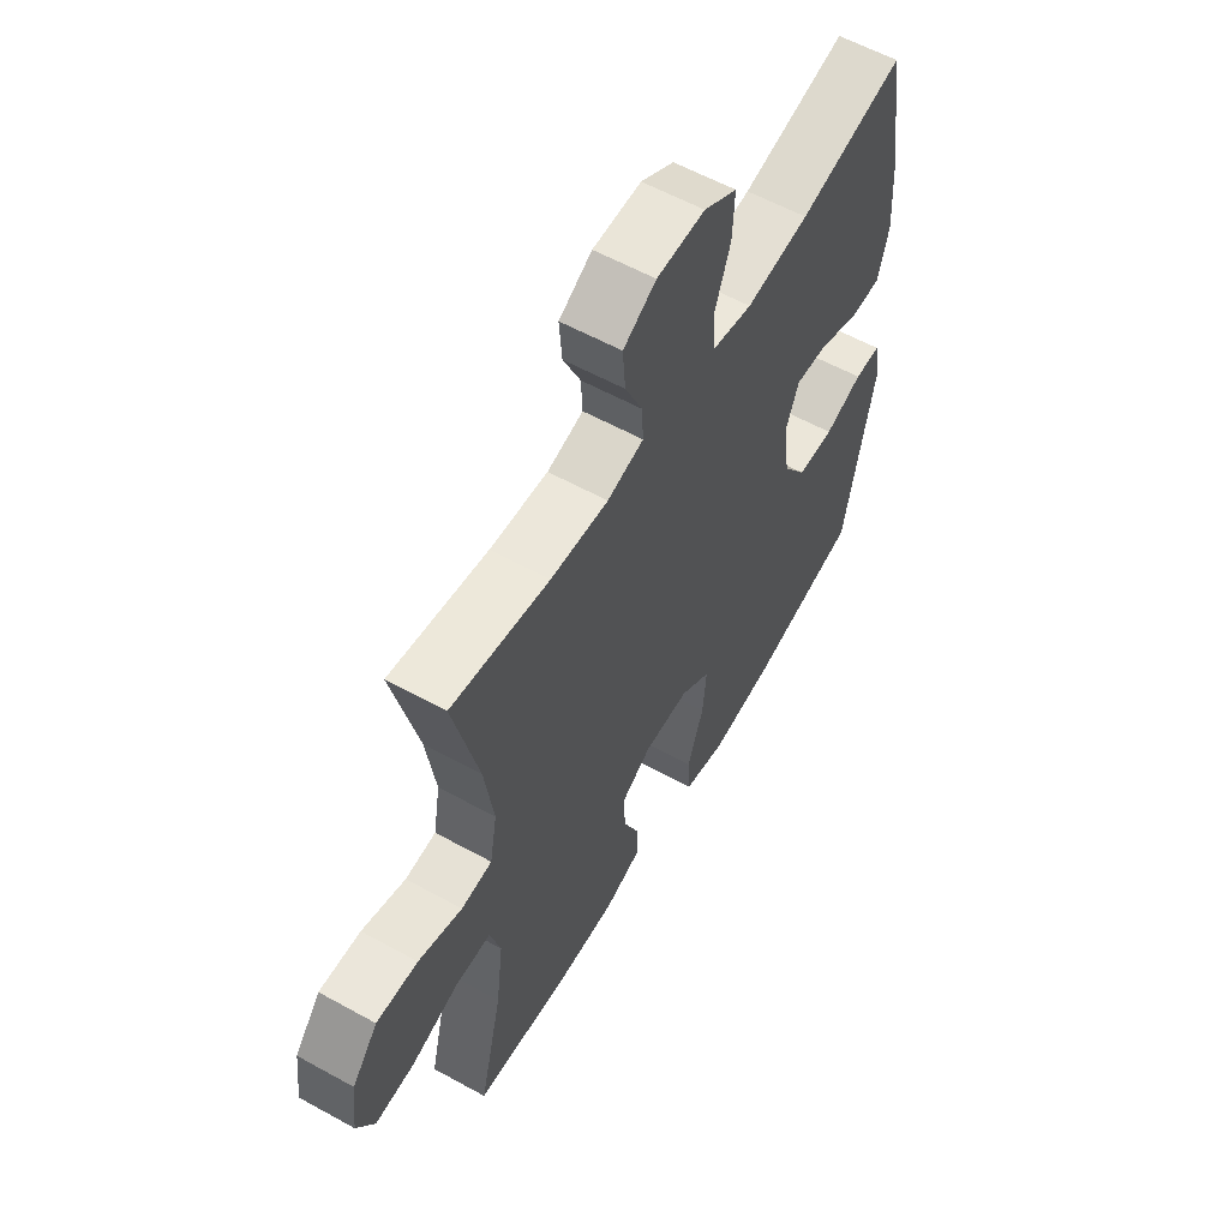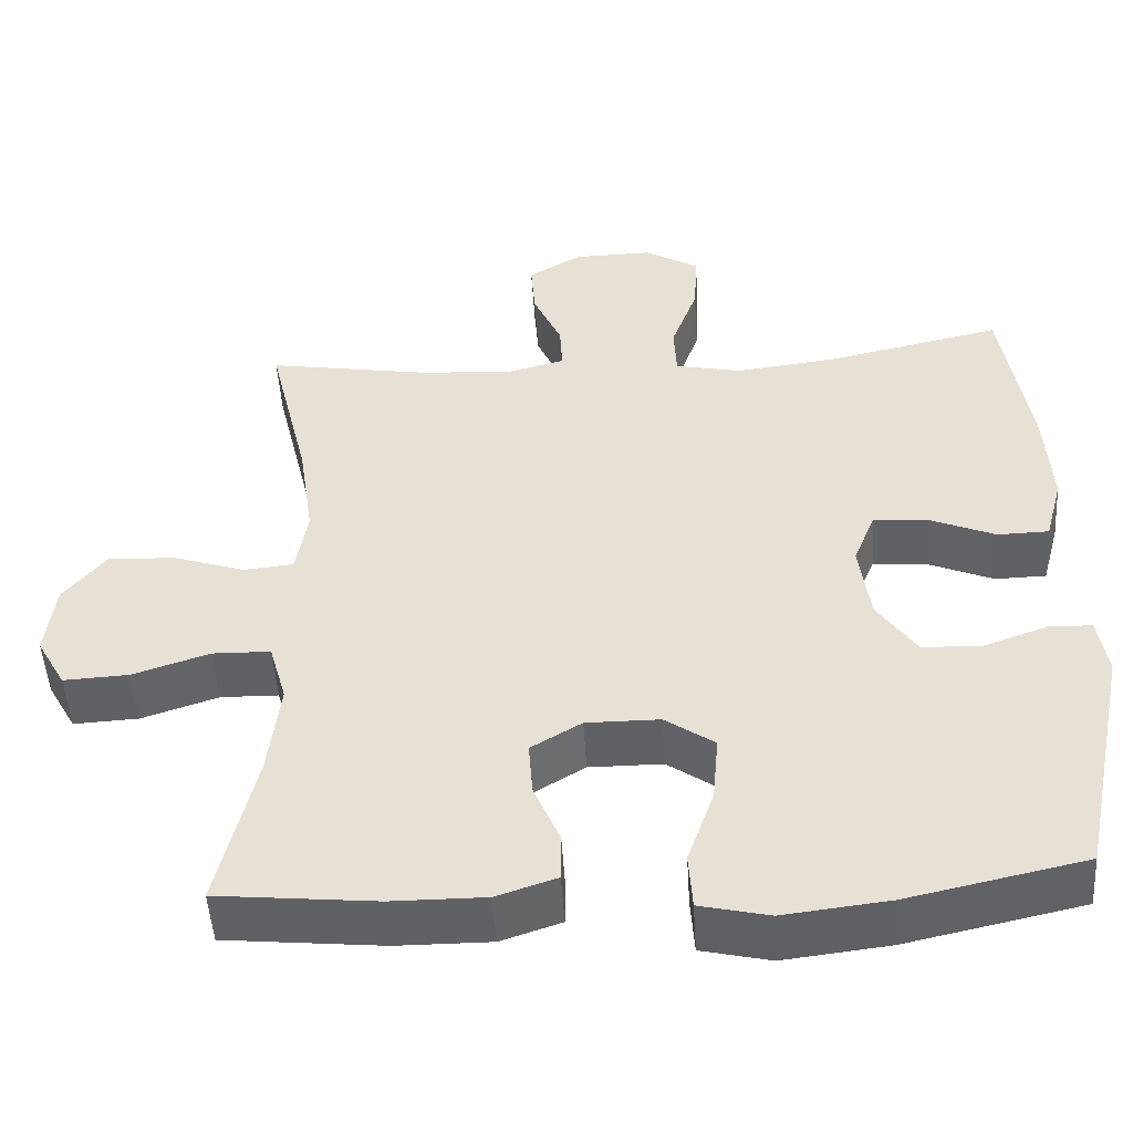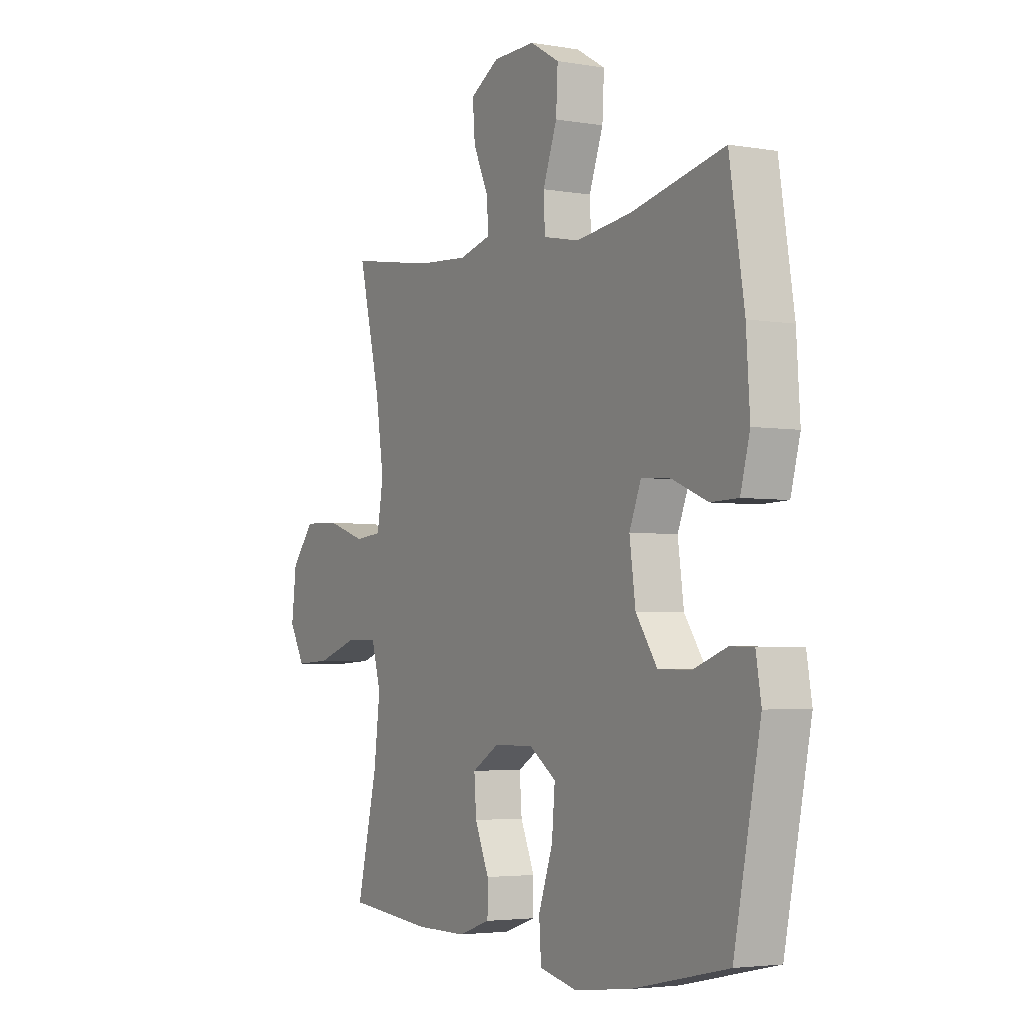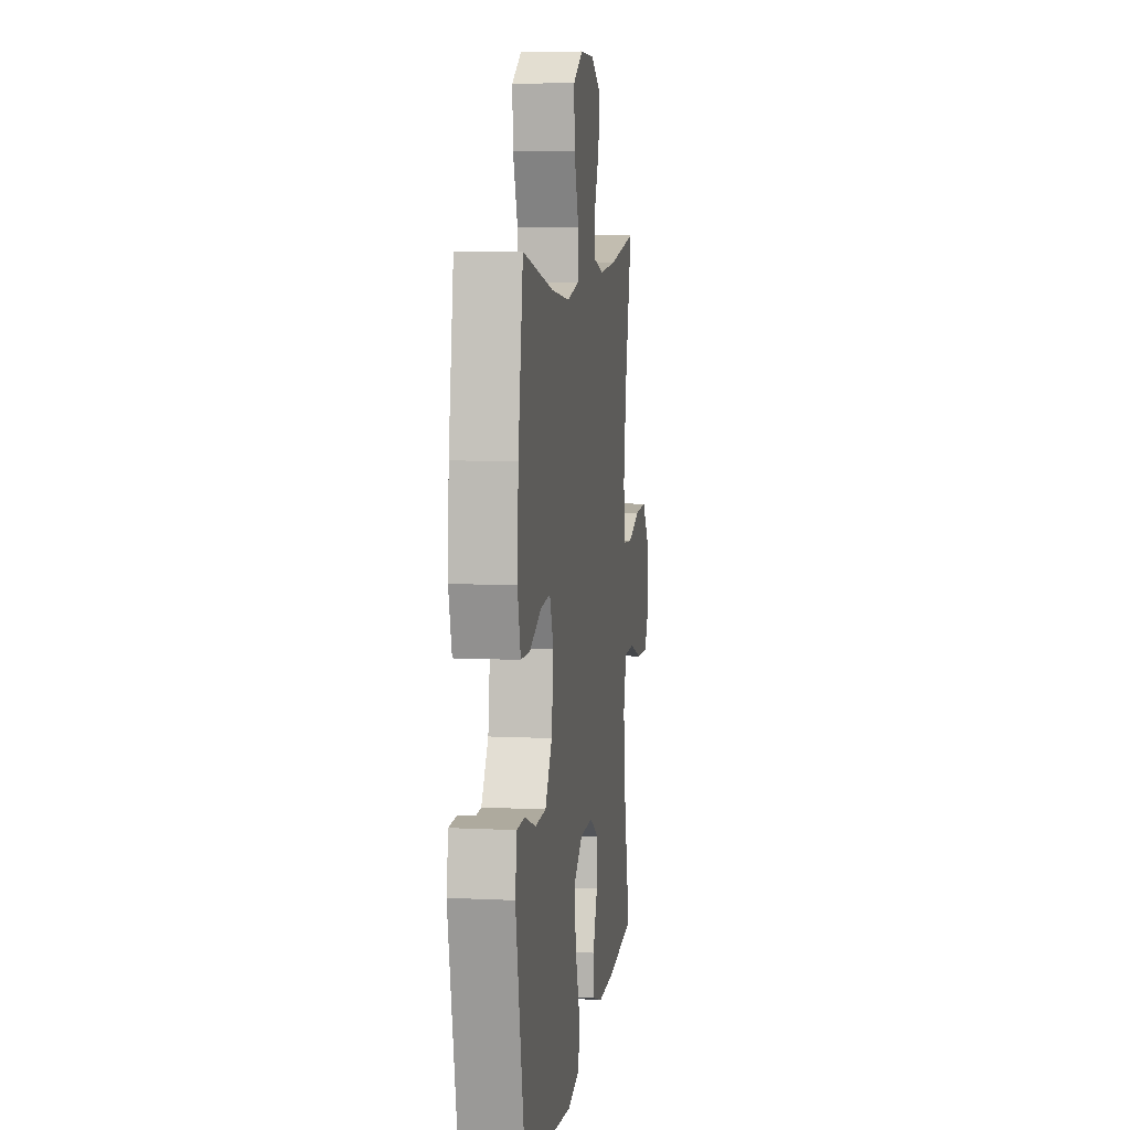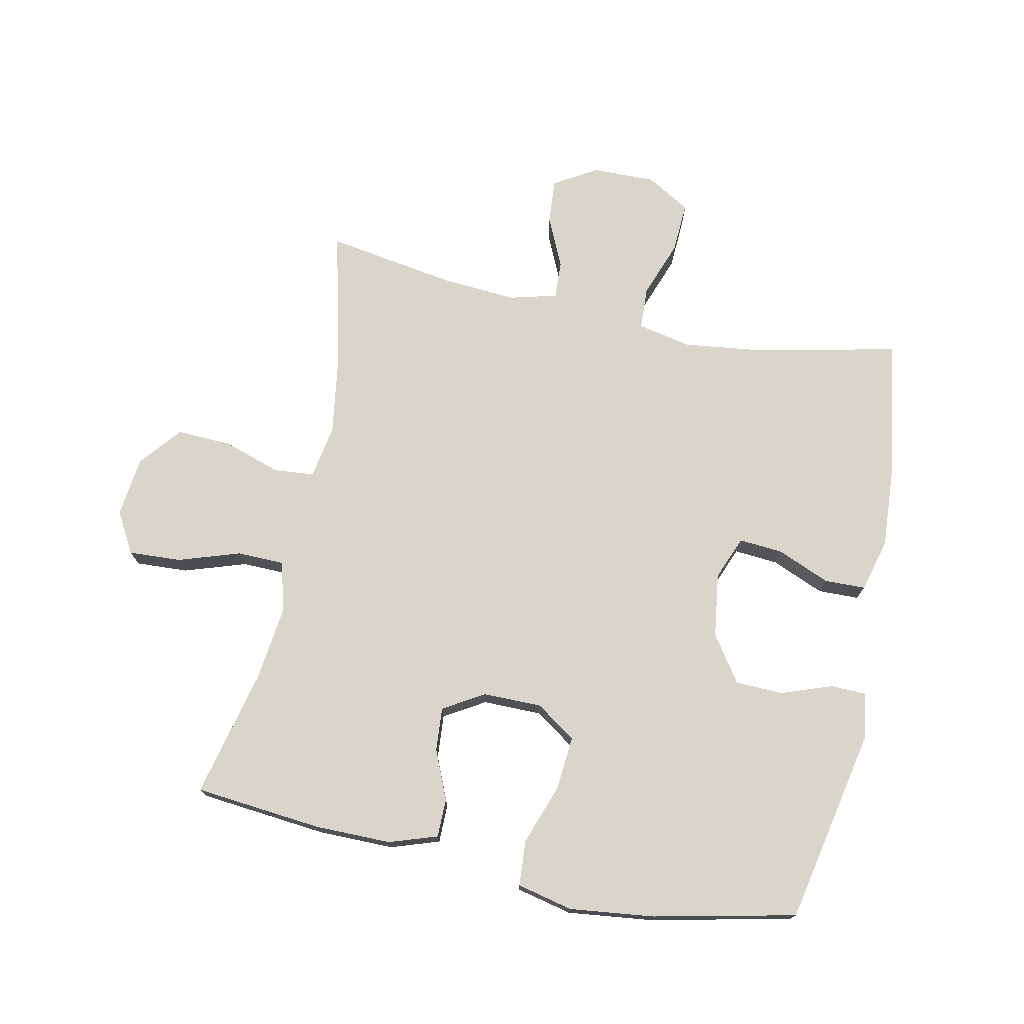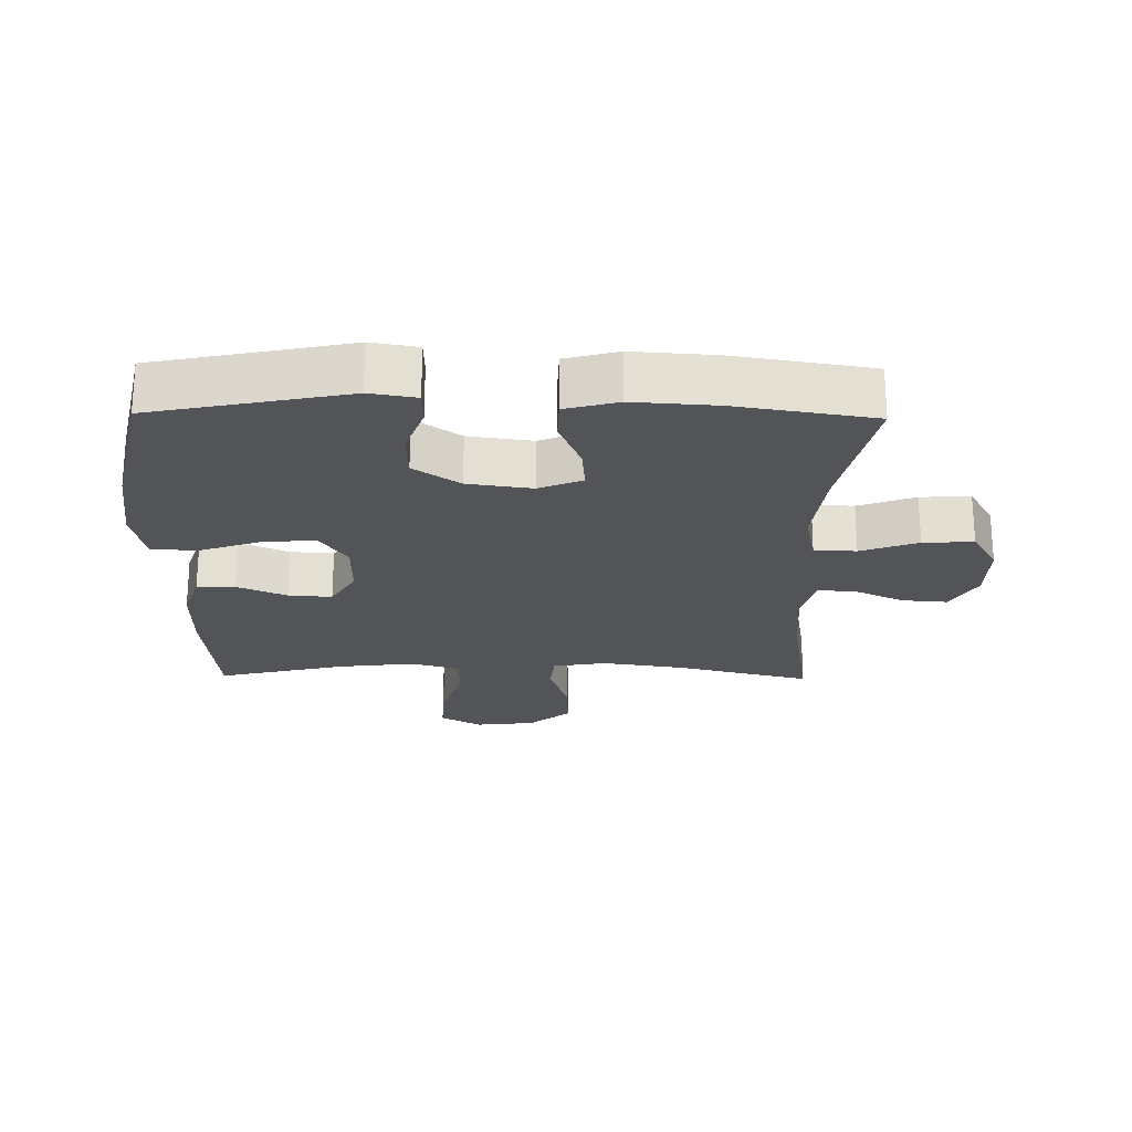
<metadata>
{"format":"obj","ext":"obj","renderer":"f3d","projection":"perspective","resolution":1024,"background":"white","views":[{"elev":58.4,"azim":119.7,"up":"+Z"},{"elev":-49.2,"azim":-176.5,"up":"+Z"},{"elev":-3.7,"azim":-120.0,"up":"+Z"},{"elev":7.8,"azim":-82.1,"up":"+Z"},{"elev":74.4,"azim":-168.2,"up":"+Y"},{"elev":-23.0,"azim":-90.9,"up":"+Y"}]}
</metadata>
<code>
o path5028
v 0.4336 0.0375 -0.3147
v 0.4186 0.0375 -0.1927
v 0.4408 0.0375 -0.1143
v 0.5155 0.0375 -0.113
v 0.6142 0.0375 -0.1455
v 0.6979 0.0375 -0.1498
v 0.7349 0.0375 -0.08419
v 0.7233 0.0375 0.01164
v 0.669 0.0375 0.07767
v 0.582 0.0375 0.07437
v 0.49 0.0375 0.0442
v 0.4253 0.0375 0.05014
v 0.4104 0.0375 0.1356
v 0.4297 0.0375 0.2656
v 0.4822 0.0375 0.4824
v 0.2771 0.0375 0.4489
v 0.1558 0.0375 0.4402
v 0.07984 0.0375 0.46
v 0.08271 0.0375 0.5198
v 0.1193 0.0375 0.5997
v 0.1249 0.0375 0.6719
v 0.05606 0.0375 0.7126
v -0.04491 0.0375 0.7143
v -0.1143 0.0375 0.6734
v -0.11 0.0375 0.5931
v -0.07644 0.0375 0.5018
v -0.07972 0.0375 0.4348
v -0.1655 0.0375 0.4169
v -0.2978 0.0375 0.4335
v -0.5195 0.0375 0.4824
v -0.5546 0.0375 0.2618
v -0.5632 0.0375 0.1304
v -0.5406 0.0375 0.04598
v -0.475 0.0375 0.0444
v -0.3906 0.0375 0.07964
v -0.321 0.0375 0.08518
v -0.2929 0.0375 0.01603
v -0.3071 0.0375 -0.08659
v -0.3574 0.0375 -0.16
v -0.4345 0.0375 -0.1619
v -0.5146 0.0375 -0.1331
v -0.5704 0.0375 -0.1345
v -0.5829 0.0375 -0.2088
v -0.5195 0.0375 -0.5195
v -0.2925 0.0375 -0.569
v -0.1567 0.0375 -0.585
v -0.06784 0.0375 -0.5647
v -0.06292 0.0375 -0.4927
v -0.09691 0.0375 -0.3955
v -0.1044 0.0375 -0.3099
v -0.04094 0.0375 -0.266
v 0.05363 0.0375 -0.2658
v 0.1185 0.0375 -0.3047
v 0.1133 0.0375 -0.3744
v 0.07984 0.0375 -0.4527
v 0.08018 0.0375 -0.514
v 0.1575 0.0375 -0.5398
v 0.2786 0.0375 -0.5395
v 0.4822 0.0375 -0.5195
v 0.4336 -0.0375 -0.3147
v 0.4186 -0.0375 -0.1927
v 0.4408 -0.0375 -0.1143
v 0.5155 -0.0375 -0.113
v 0.6142 -0.0375 -0.1455
v 0.6979 -0.0375 -0.1498
v 0.7349 -0.0375 -0.08419
v 0.7233 -0.0375 0.01164
v 0.669 -0.0375 0.07767
v 0.582 -0.0375 0.07437
v 0.49 -0.0375 0.0442
v 0.4253 -0.0375 0.05014
v 0.4104 -0.0375 0.1356
v 0.4297 -0.0375 0.2656
v 0.4822 -0.0375 0.4824
v 0.2771 -0.0375 0.4489
v 0.1558 -0.0375 0.4402
v 0.07984 -0.0375 0.46
v 0.08271 -0.0375 0.5198
v 0.1193 -0.0375 0.5997
v 0.1249 -0.0375 0.6719
v 0.05606 -0.0375 0.7126
v -0.04491 -0.0375 0.7143
v -0.1143 -0.0375 0.6734
v -0.11 -0.0375 0.5931
v -0.07644 -0.0375 0.5018
v -0.07972 -0.0375 0.4348
v -0.1655 -0.0375 0.4169
v -0.2978 -0.0375 0.4335
v -0.5195 -0.0375 0.4824
v -0.5546 -0.0375 0.2618
v -0.5632 -0.0375 0.1304
v -0.5406 -0.0375 0.04598
v -0.475 -0.0375 0.0444
v -0.3906 -0.0375 0.07964
v -0.321 -0.0375 0.08518
v -0.2929 -0.0375 0.01603
v -0.3071 -0.0375 -0.08659
v -0.3574 -0.0375 -0.16
v -0.4345 -0.0375 -0.1619
v -0.5146 -0.0375 -0.1331
v -0.5704 -0.0375 -0.1345
v -0.5829 -0.0375 -0.2088
v -0.5195 -0.0375 -0.5195
v -0.2925 -0.0375 -0.569
v -0.1567 -0.0375 -0.585
v -0.06784 -0.0375 -0.5647
v -0.06292 -0.0375 -0.4927
v -0.09691 -0.0375 -0.3955
v -0.1044 -0.0375 -0.3099
v -0.04094 -0.0375 -0.266
v 0.05363 -0.0375 -0.2658
v 0.1185 -0.0375 -0.3047
v 0.1133 -0.0375 -0.3744
v 0.07984 -0.0375 -0.4527
v 0.08018 -0.0375 -0.514
v 0.1575 -0.0375 -0.5398
v 0.2786 -0.0375 -0.5395
v 0.4822 -0.0375 -0.5195
v 0.6979 0.0375 -0.1498
v 0.6979 0.0375 -0.1498
v 0.7349 0.0375 -0.08419
v 0.7233 0.0375 0.01164
v 0.669 0.0375 0.07767
v 0.6142 0.0375 -0.1455
v 0.582 0.0375 0.07437
v 0.5155 0.0375 -0.113
v 0.49 0.0375 0.0442
v 0.4408 0.0375 -0.1143
v 0.4408 0.0375 -0.1143
v 0.4253 0.0375 0.05014
v 0.4253 0.0375 0.05014
v 0.4822 0.0375 -0.5195
v 0.4822 0.0375 -0.5195
v 0.4336 0.0375 -0.3147
v 0.4297 0.0375 0.2656
v 0.4822 0.0375 0.4824
v 0.4822 0.0375 0.4824
v 0.4186 0.0375 -0.1927
v 0.4104 0.0375 0.1356
v 0.2786 0.0375 -0.5395
v 0.2771 0.0375 0.4489
v 0.1575 0.0375 -0.5398
v 0.1558 0.0375 0.4402
v 0.08018 0.0375 -0.514
v 0.08018 0.0375 -0.514
v 0.1185 0.0375 -0.3047
v 0.1185 0.0375 -0.3047
v 0.1133 0.0375 -0.3744
v 0.07984 0.0375 0.46
v 0.07984 0.0375 0.46
v 0.1193 0.0375 0.5997
v 0.1249 0.0375 0.6719
v 0.1249 0.0375 0.6719
v 0.05606 0.0375 0.7126
v 0.08271 0.0375 0.5198
v 0.05363 0.0375 -0.2658
v 0.07984 0.0375 -0.4527
v -0.04491 0.0375 0.7143
v -0.04094 0.0375 -0.266
v -0.1044 0.0375 -0.3099
v -0.1044 0.0375 -0.3099
v -0.1143 0.0375 0.6734
v -0.1143 0.0375 0.6734
v -0.06784 0.0375 -0.5647
v -0.06784 0.0375 -0.5647
v -0.06292 0.0375 -0.4927
v -0.09691 0.0375 -0.3955
v -0.1567 0.0375 -0.585
v -0.07644 0.0375 0.5018
v -0.07972 0.0375 0.4348
v -0.07972 0.0375 0.4348
v -0.11 0.0375 0.5931
v -0.1655 0.0375 0.4169
v -0.2925 0.0375 -0.569
v -0.2978 0.0375 0.4335
v -0.2929 0.0375 0.01603
v -0.3071 0.0375 -0.08659
v -0.321 0.0375 0.08518
v -0.321 0.0375 0.08518
v -0.3574 0.0375 -0.16
v -0.3906 0.0375 0.07964
v -0.4345 0.0375 -0.1619
v -0.475 0.0375 0.0444
v -0.5195 0.0375 -0.5195
v -0.5195 0.0375 -0.5195
v -0.5146 0.0375 -0.1331
v -0.5406 0.0375 0.04598
v -0.5406 0.0375 0.04598
v -0.5195 0.0375 0.4824
v -0.5195 0.0375 0.4824
v -0.5704 0.0375 -0.1345
v -0.5704 0.0375 -0.1345
v -0.5546 0.0375 0.2618
v -0.5632 0.0375 0.1304
v -0.5829 0.0375 -0.2088
v 0.6979 -0.0375 -0.1498
v 0.6979 -0.0375 -0.1498
v 0.7349 -0.0375 -0.08419
v 0.7233 -0.0375 0.01164
v 0.669 -0.0375 0.07767
v 0.6142 -0.0375 -0.1455
v 0.582 -0.0375 0.07437
v 0.5155 -0.0375 -0.113
v 0.49 -0.0375 0.0442
v 0.4408 -0.0375 -0.1143
v 0.4408 -0.0375 -0.1143
v 0.4253 -0.0375 0.05014
v 0.4253 -0.0375 0.05014
v 0.4822 -0.0375 -0.5195
v 0.4822 -0.0375 -0.5195
v 0.4336 -0.0375 -0.3147
v 0.4297 -0.0375 0.2656
v 0.4822 -0.0375 0.4824
v 0.4822 -0.0375 0.4824
v 0.4186 -0.0375 -0.1927
v 0.4104 -0.0375 0.1356
v 0.2786 -0.0375 -0.5395
v 0.2771 -0.0375 0.4489
v 0.1575 -0.0375 -0.5398
v 0.1558 -0.0375 0.4402
v 0.08018 -0.0375 -0.514
v 0.08018 -0.0375 -0.514
v 0.1185 -0.0375 -0.3047
v 0.1185 -0.0375 -0.3047
v 0.1133 -0.0375 -0.3744
v 0.07984 -0.0375 0.46
v 0.07984 -0.0375 0.46
v 0.1193 -0.0375 0.5997
v 0.1249 -0.0375 0.6719
v 0.1249 -0.0375 0.6719
v 0.05606 -0.0375 0.7126
v 0.08271 -0.0375 0.5198
v 0.05363 -0.0375 -0.2658
v 0.07984 -0.0375 -0.4527
v -0.04491 -0.0375 0.7143
v -0.04094 -0.0375 -0.266
v -0.1044 -0.0375 -0.3099
v -0.1044 -0.0375 -0.3099
v -0.1143 -0.0375 0.6734
v -0.1143 -0.0375 0.6734
v -0.06784 -0.0375 -0.5647
v -0.06784 -0.0375 -0.5647
v -0.06292 -0.0375 -0.4927
v -0.09691 -0.0375 -0.3955
v -0.1567 -0.0375 -0.585
v -0.07644 -0.0375 0.5018
v -0.07972 -0.0375 0.4348
v -0.07972 -0.0375 0.4348
v -0.11 -0.0375 0.5931
v -0.1655 -0.0375 0.4169
v -0.2925 -0.0375 -0.569
v -0.2978 -0.0375 0.4335
v -0.2929 -0.0375 0.01603
v -0.3071 -0.0375 -0.08659
v -0.321 -0.0375 0.08518
v -0.321 -0.0375 0.08518
v -0.3574 -0.0375 -0.16
v -0.3906 -0.0375 0.07964
v -0.4345 -0.0375 -0.1619
v -0.475 -0.0375 0.0444
v -0.5195 -0.0375 -0.5195
v -0.5195 -0.0375 -0.5195
v -0.5146 -0.0375 -0.1331
v -0.5406 -0.0375 0.04598
v -0.5406 -0.0375 0.04598
v -0.5195 -0.0375 0.4824
v -0.5195 -0.0375 0.4824
v -0.5704 -0.0375 -0.1345
v -0.5704 -0.0375 -0.1345
v -0.5546 -0.0375 0.2618
v -0.5632 -0.0375 0.1304
v -0.5829 -0.0375 -0.2088
f 236 254 237
f 254 236 253
f 253 220 247
f 249 231 235
f 220 226 247
f 231 249 228
f 246 226 232
f 202 199 200
f 207 205 204
f 258 271 260
f 250 255 247
f 234 219 225
f 270 255 252
f 205 223 215
f 257 237 254
f 244 245 243
f 220 212 218
f 244 237 251
f 218 212 213
f 233 216 253
f 270 258 255
f 220 216 212
f 251 257 261
f 232 228 249
f 199 202 201
f 253 216 220
f 247 226 246
f 249 235 239
f 231 228 229
f 223 211 215
f 225 211 223
f 199 201 198
f 253 247 255
f 203 201 202
f 233 223 205
f 216 233 207
f 251 237 257
f 245 244 251
f 246 232 249
f 271 258 270
f 268 272 263
f 207 233 205
f 217 225 219
f 253 236 233
f 259 261 257
f 263 272 259
f 272 261 259
f 204 203 202
f 198 201 196
f 205 203 204
f 252 255 250
f 211 217 209
f 241 243 245
f 211 225 217
f 264 260 271
f 270 252 266
f 221 219 234
f 120 7 66 197
f 7 8 67 66
f 8 9 68 67
f 5 6 65 64
f 9 10 69 68
f 4 5 64 63
f 10 11 70 69
f 129 4 63 206
f 11 131 208 70
f 133 1 60 210
f 14 137 214 73
f 2 3 62 61
f 1 2 61 60
f 13 14 73 72
f 12 13 72 71
f 58 59 118 117
f 15 16 75 74
f 57 58 117 116
f 16 17 76 75
f 145 57 116 222
f 147 54 113 224
f 17 150 227 76
f 20 153 230 79
f 21 22 81 80
f 19 20 79 78
f 52 53 112 111
f 55 56 115 114
f 54 55 114 113
f 18 19 78 77
f 22 23 82 81
f 51 52 111 110
f 161 51 110 238
f 23 163 240 82
f 165 48 107 242
f 48 49 108 107
f 46 47 106 105
f 26 171 248 85
f 25 26 85 84
f 24 25 84 83
f 27 28 87 86
f 49 50 109 108
f 45 46 105 104
f 28 29 88 87
f 37 38 97 96
f 179 37 96 256
f 38 39 98 97
f 35 36 95 94
f 39 40 99 98
f 34 35 94 93
f 185 45 104 262
f 40 41 100 99
f 188 34 93 265
f 29 190 267 88
f 41 192 269 100
f 30 31 90 89
f 32 33 92 91
f 31 32 91 90
f 43 44 103 102
f 42 43 102 101
f 159 160 177
f 177 176 159
f 176 170 143
f 172 158 154
f 143 170 149
f 154 151 172
f 169 155 149
f 125 123 122
f 130 127 128
f 181 183 194
f 173 170 178
f 157 148 142
f 193 175 178
f 128 138 146
f 180 177 160
f 167 166 168
f 143 141 135
f 167 174 160
f 141 136 135
f 156 176 139
f 193 178 181
f 143 135 139
f 174 184 180
f 155 172 151
f 122 124 125
f 176 143 139
f 170 169 149
f 172 162 158
f 154 152 151
f 146 138 134
f 148 146 134
f 122 121 124
f 176 178 170
f 126 125 124
f 156 128 146
f 139 130 156
f 174 180 160
f 168 174 167
f 169 172 155
f 194 193 181
f 191 186 195
f 130 128 156
f 140 142 148
f 176 156 159
f 182 180 184
f 186 182 195
f 195 182 184
f 127 125 126
f 121 119 124
f 128 127 126
f 175 173 178
f 134 132 140
f 164 168 166
f 134 140 148
f 187 194 183
f 193 189 175
f 144 157 142

</code>
